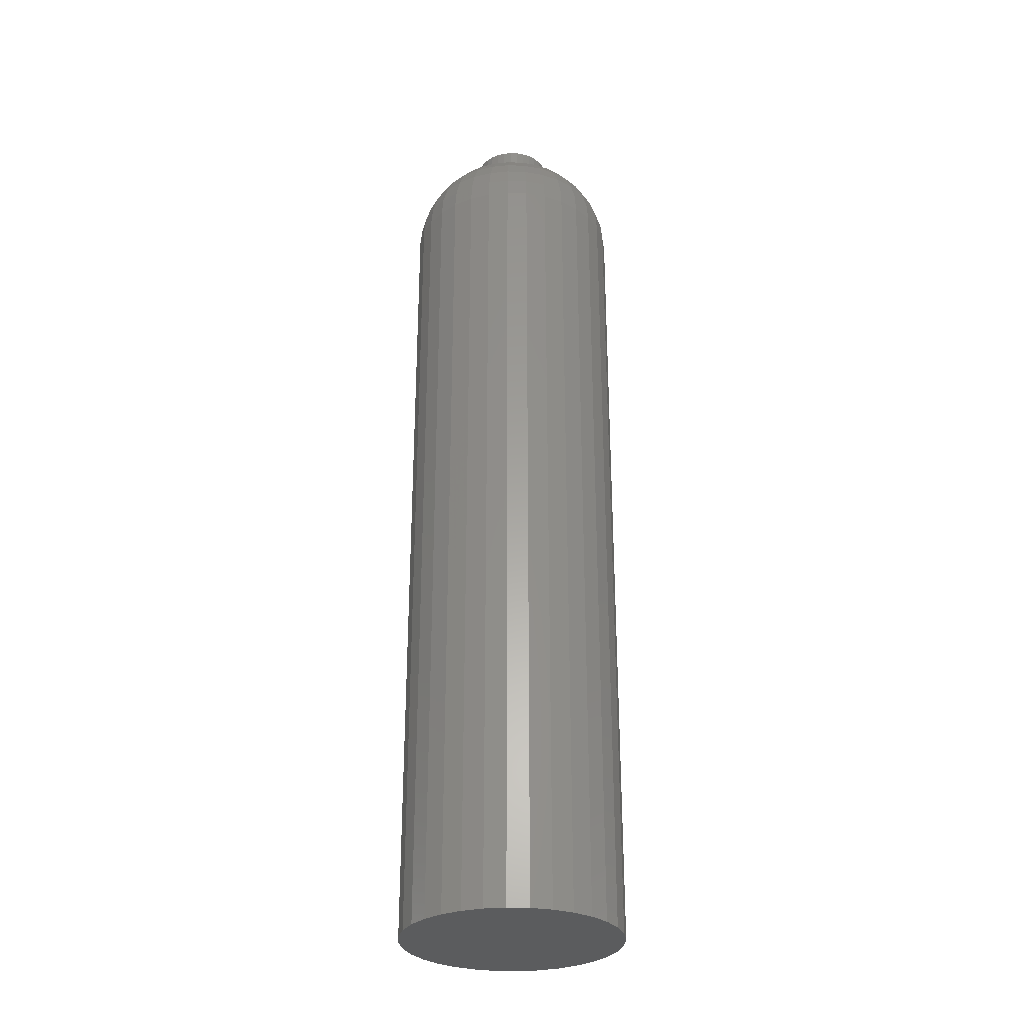
<metadata>
{"format":"stl","ext":"stl","renderer":"f3d","projection":"perspective","resolution":1024,"background":"white","views":[{"elev":-29.4,"azim":-98.6,"up":"+Z"}]}
</metadata>
<code>
# stl→obj: 384 verts, 764 faces
v 0.009454 -0.001701 0.7344
v 0.009622 -9.975e-18 0.7344
v 0.03191 0 0.7344
v -0.01176 0.02918 0.7344
v -0.005832 0.03097 0.7344
v 0.0003289 0.03158 0.7344
v -0.03064 -0.006161 0.7344
v -0.007645 -0.001701 0.7344
v -0.007149 -0.003336 0.7344
v -0.006343 -0.004843 0.7344
v -0.005259 -0.006164 0.7344
v -0.02593 -0.01754 0.7344
v -0.02885 -0.01208 0.7344
v -0.022 -0.02233 0.7344
v 0.0295 -0.01208 0.7344
v 0.02659 -0.01754 0.7344
v 0.02266 -0.02233 0.7344
v 0.00649 -0.03097 0.7344
v 0.0003289 -0.03158 0.7344
v 0.01241 -0.02918 0.7344
v -0.03125 3.867e-18 0.7344
v -0.007645 0.001701 0.7344
v -0.007812 1.735e-18 0.7344
v -0.02885 0.01208 0.7344
v 0.0009046 0.008717 0.7344
v -0.000796 0.00855 0.7344
v -0.002431 0.008054 0.7344
v -0.003938 0.007248 0.7344
v -0.03064 0.006161 0.7344
v -0.02593 0.01754 0.7344
v -0.022 0.02233 0.7344
v -0.01722 0.02626 0.7344
v 0.00649 0.03097 0.7344
v 0.01241 0.02918 0.7344
v 0.01787 0.02626 0.7344
v 0.02266 0.02233 0.7344
v 0.02659 0.01754 0.7344
v 0.0295 0.01208 0.7344
v -0.005259 0.006164 0.7344
v -0.006343 0.004843 0.7344
v -0.007149 0.003336 0.7344
v 0.0009046 -0.008717 0.7344
v 0.01787 -0.02626 0.7344
v -0.005832 -0.03097 0.7344
v -0.01176 -0.02918 0.7344
v -0.01722 -0.02626 0.7344
v -0.003938 -0.007248 0.7344
v -0.002431 -0.008054 0.7344
v -0.000796 -0.00855 0.7344
v 0.0313 0.006161 0.7344
v 0.007069 0.006164 0.7344
v 0.005748 0.007248 0.7344
v 0.00424 0.008054 0.7344
v 0.002605 0.00855 0.7344
v 0.009454 0.001701 0.7344
v 0.008958 0.003336 0.7344
v 0.008153 0.004843 0.7344
v 0.0313 -0.006161 0.7344
v 0.005748 -0.007248 0.7344
v 0.007069 -0.006164 0.7344
v 0.008153 -0.004843 0.7344
v 0.008958 -0.003336 0.7344
v 0.002605 -0.00855 0.7344
v 0.00424 -0.008054 0.7344
v -0.02305 3.469e-18 0.7329
v -0.02259 0.004674 0.7329
v -0.03771 3.469e-18 0.7284
v -0.03697 0.007533 0.7284
v -0.05122 3.469e-18 0.7212
v -0.05021 0.01017 0.7212
v -0.06306 0 0.7115
v -0.06183 0.01248 0.7115
v -0.07277 0 0.6997
v -0.07136 0.01437 0.6997
v -0.07999 6.939e-18 0.6861
v -0.07844 0.01578 0.6861
v -0.08444 6.939e-18 0.6715
v -0.0828 0.01665 0.6715
v -0.08594 1.063e-17 0.6562
v -0.08427 0.01694 0.6562
v 0.0244 0.004674 0.7329
v 0.02486 -3.123e-17 0.7329
v 0.03878 0.007533 0.7284
v 0.03952 -5.204e-17 0.7284
v 0.05202 0.01017 0.7212
v 0.05303 -6.939e-17 0.7212
v 0.06364 0.01248 0.7115
v 0.06486 -8.327e-17 0.7115
v 0.07316 0.01437 0.6997
v 0.07458 -1.041e-16 0.6997
v 0.08025 0.01578 0.6861
v 0.0818 -1.11e-16 0.6861
v 0.08461 0.01665 0.6715
v 0.08625 -1.18e-16 0.6715
v 0.08608 0.01694 0.6562
v 0.08775 -9.84e-17 0.6562
v 0.02304 0.009169 0.7329
v 0.03658 0.01478 0.7284
v 0.04906 0.01995 0.7212
v 0.06 0.02448 0.7115
v 0.06897 0.02819 0.6997
v 0.07564 0.03096 0.6861
v 0.07975 0.03266 0.6715
v 0.08114 0.03323 0.6562
v 0.02083 0.01331 0.7329
v 0.03301 0.02145 0.7284
v 0.04424 0.02896 0.7212
v 0.05409 0.03553 0.7115
v 0.06216 0.04093 0.6997
v 0.06817 0.04494 0.6861
v 0.07186 0.04741 0.6715
v 0.07311 0.04825 0.6562
v 0.01785 0.01694 0.7329
v 0.02821 0.0273 0.7284
v 0.03776 0.03686 0.7212
v 0.04613 0.04523 0.7115
v 0.053 0.0521 0.6997
v 0.05811 0.0572 0.6861
v 0.06125 0.06035 0.6715
v 0.06231 0.06141 0.6562
v 0.01422 0.01992 0.7329
v 0.02236 0.03211 0.7284
v 0.02986 0.04334 0.7212
v 0.03644 0.05318 0.7115
v 0.04184 0.06126 0.6997
v 0.04585 0.06726 0.6861
v 0.04832 0.07096 0.6715
v 0.04915 0.07221 0.6562
v 0.01007 0.02213 0.7329
v 0.01568 0.03567 0.7284
v 0.02085 0.04815 0.7212
v 0.02538 0.05909 0.7115
v 0.0291 0.06807 0.6997
v 0.03186 0.07474 0.6861
v 0.03356 0.07884 0.6715
v 0.03414 0.08023 0.6562
v 0.005579 0.0235 0.7329
v 0.008438 0.03787 0.7284
v 0.01107 0.05112 0.7212
v 0.01338 0.06273 0.7115
v 0.01528 0.07226 0.6997
v 0.01669 0.07934 0.6861
v 0.01755 0.0837 0.6715
v 0.01785 0.08517 0.6562
v 0.0009046 0.02396 0.7329
v 0.0009046 0.03861 0.7284
v 0.0009046 0.05212 0.7212
v 0.0009046 0.06396 0.7115
v 0.0009046 0.07368 0.6997
v 0.0009046 0.0809 0.6861
v 0.0009046 0.08534 0.6715
v 0.0009046 0.08684 0.6562
v -0.003769 0.0235 0.7329
v -0.006629 0.03787 0.7284
v -0.009264 0.05112 0.7212
v -0.01157 0.06273 0.7115
v -0.01347 0.07226 0.6997
v -0.01488 0.07934 0.6861
v -0.01574 0.0837 0.6715
v -0.01604 0.08517 0.6562
v -0.008264 0.02213 0.7329
v -0.01387 0.03567 0.7284
v -0.01904 0.04815 0.7212
v -0.02357 0.05909 0.7115
v -0.02729 0.06807 0.6997
v -0.03005 0.07474 0.6861
v -0.03175 0.07884 0.6715
v -0.03233 0.08023 0.6562
v -0.01241 0.01992 0.7329
v -0.02055 0.03211 0.7284
v -0.02805 0.04334 0.7212
v -0.03463 0.05318 0.7115
v -0.04003 0.06126 0.6997
v -0.04404 0.06726 0.6861
v -0.04651 0.07096 0.6715
v -0.04734 0.07221 0.6562
v -0.01604 0.01694 0.7329
v -0.0264 0.0273 0.7284
v -0.03595 0.03686 0.7212
v -0.04432 0.04523 0.7115
v -0.05119 0.0521 0.6997
v -0.0563 0.0572 0.6861
v -0.05944 0.06035 0.6715
v -0.0605 0.06141 0.6562
v -0.01902 0.01331 0.7329
v -0.0312 0.02145 0.7284
v -0.04243 0.02896 0.7212
v -0.05228 0.03553 0.7115
v -0.06035 0.04093 0.6997
v -0.06636 0.04494 0.6861
v -0.07005 0.04741 0.6715
v -0.0713 0.04825 0.6562
v -0.02123 0.009169 0.7329
v -0.03477 0.01478 0.7284
v -0.04725 0.01995 0.7212
v -0.05819 0.02448 0.7115
v -0.06716 0.02819 0.6997
v -0.07383 0.03096 0.6861
v -0.07794 0.03266 0.6715
v -0.07933 0.03323 0.6562
v 0.0244 -0.004674 0.7329
v 0.03878 -0.007533 0.7284
v 0.05202 -0.01017 0.7212
v 0.06364 -0.01248 0.7115
v 0.07316 -0.01437 0.6997
v 0.08025 -0.01578 0.6861
v 0.08461 -0.01665 0.6715
v 0.08608 -0.01694 0.6562
v -0.02259 -0.004674 0.7329
v -0.03697 -0.007533 0.7284
v -0.05021 -0.01017 0.7212
v -0.06183 -0.01248 0.7115
v -0.07136 -0.01437 0.6997
v -0.07844 -0.01578 0.6861
v -0.0828 -0.01665 0.6715
v -0.08427 -0.01694 0.6562
v -0.02123 -0.009169 0.7329
v -0.03477 -0.01478 0.7284
v -0.04725 -0.01995 0.7212
v -0.05819 -0.02448 0.7115
v -0.06716 -0.02819 0.6997
v -0.07383 -0.03096 0.6861
v -0.07794 -0.03266 0.6715
v -0.07933 -0.03323 0.6562
v -0.01902 -0.01331 0.7329
v -0.0312 -0.02145 0.7284
v -0.04243 -0.02896 0.7212
v -0.05228 -0.03553 0.7115
v -0.06035 -0.04093 0.6997
v -0.06636 -0.04494 0.6861
v -0.07005 -0.04741 0.6715
v -0.0713 -0.04825 0.6562
v -0.01604 -0.01694 0.7329
v -0.0264 -0.0273 0.7284
v -0.03595 -0.03686 0.7212
v -0.04432 -0.04523 0.7115
v -0.05119 -0.0521 0.6997
v -0.0563 -0.0572 0.6861
v -0.05944 -0.06035 0.6715
v -0.0605 -0.06141 0.6562
v -0.01241 -0.01992 0.7329
v -0.02055 -0.03211 0.7284
v -0.02805 -0.04334 0.7212
v -0.03463 -0.05318 0.7115
v -0.04003 -0.06126 0.6997
v -0.04404 -0.06726 0.6861
v -0.04651 -0.07096 0.6715
v -0.04734 -0.07221 0.6562
v -0.008264 -0.02213 0.7329
v -0.01387 -0.03567 0.7284
v -0.01904 -0.04815 0.7212
v -0.02357 -0.05909 0.7115
v -0.02729 -0.06807 0.6997
v -0.03005 -0.07474 0.6861
v -0.03175 -0.07884 0.6715
v -0.03233 -0.08023 0.6562
v -0.003769 -0.0235 0.7329
v -0.006629 -0.03787 0.7284
v -0.009264 -0.05112 0.7212
v -0.01157 -0.06273 0.7115
v -0.01347 -0.07226 0.6997
v -0.01488 -0.07934 0.6861
v -0.01574 -0.0837 0.6715
v -0.01604 -0.08517 0.6562
v 0.0009046 -0.02396 0.7329
v 0.0009046 -0.03861 0.7284
v 0.0009046 -0.05212 0.7212
v 0.0009046 -0.06396 0.7115
v 0.0009046 -0.07368 0.6997
v 0.0009046 -0.0809 0.6861
v 0.0009046 -0.08534 0.6715
v 0.0009046 -0.08684 0.6562
v 0.005579 -0.0235 0.7329
v 0.008438 -0.03787 0.7284
v 0.01107 -0.05112 0.7212
v 0.01338 -0.06273 0.7115
v 0.01528 -0.07226 0.6997
v 0.01669 -0.07934 0.6861
v 0.01755 -0.0837 0.6715
v 0.01785 -0.08517 0.6562
v 0.01007 -0.02213 0.7329
v 0.01568 -0.03567 0.7284
v 0.02085 -0.04815 0.7212
v 0.02538 -0.05909 0.7115
v 0.0291 -0.06807 0.6997
v 0.03186 -0.07474 0.6861
v 0.03356 -0.07884 0.6715
v 0.03414 -0.08023 0.6562
v 0.01422 -0.01992 0.7329
v 0.02236 -0.03211 0.7284
v 0.02986 -0.04334 0.7212
v 0.03644 -0.05318 0.7115
v 0.04184 -0.06126 0.6997
v 0.04585 -0.06726 0.6861
v 0.04832 -0.07096 0.6715
v 0.04915 -0.07221 0.6562
v 0.01785 -0.01694 0.7329
v 0.02821 -0.0273 0.7284
v 0.03776 -0.03686 0.7212
v 0.04613 -0.04523 0.7115
v 0.053 -0.0521 0.6997
v 0.05811 -0.0572 0.6861
v 0.06125 -0.06035 0.6715
v 0.06231 -0.06141 0.6562
v 0.02083 -0.01331 0.7329
v 0.03301 -0.02145 0.7284
v 0.04424 -0.02896 0.7212
v 0.05409 -0.03553 0.7115
v 0.06216 -0.04093 0.6997
v 0.06817 -0.04494 0.6861
v 0.07186 -0.04741 0.6715
v 0.07311 -0.04825 0.6562
v 0.02304 -0.009169 0.7329
v 0.03658 -0.01478 0.7284
v 0.04906 -0.01995 0.7212
v 0.06 -0.02448 0.7115
v 0.06897 -0.02819 0.6997
v 0.07564 -0.03096 0.6861
v 0.07975 -0.03266 0.6715
v 0.08114 -0.03323 0.6562
v 0.0003289 0.03158 0.75
v -0.005832 0.03097 0.75
v -0.01176 0.02918 0.75
v 0.00649 0.03097 0.75
v 0.01241 0.02918 0.75
v -0.01722 0.02626 0.75
v 0.01787 0.02626 0.75
v -0.022 0.02233 0.75
v 0.02266 0.02233 0.75
v -0.02593 0.01754 0.75
v 0.02659 0.01754 0.75
v -0.02885 0.01208 0.75
v 0.0295 0.01208 0.75
v -0.03064 0.006161 0.75
v 0.0313 0.006161 0.75
v 0.0313 -0.006161 0.75
v -0.02885 -0.01208 0.75
v 0.0295 -0.01208 0.75
v -0.02593 -0.01754 0.75
v 0.02659 -0.01754 0.75
v -0.022 -0.02233 0.75
v 0.02266 -0.02233 0.75
v -0.01722 -0.02626 0.75
v 0.01787 -0.02626 0.75
v -0.01176 -0.02918 0.75
v 0.01241 -0.02918 0.75
v -0.005832 -0.03097 0.75
v 0.0003289 -0.03158 0.75
v 0.00649 -0.03097 0.75
v 0.03191 0 0.75
v -0.03125 3.867e-18 0.75
v -0.03064 -0.006161 0.75
v 0.08775 0 0
v 0.08608 -0.01694 0
v 0.08114 -0.03323 0
v 0.07311 -0.04825 0
v 0.06231 -0.06141 0
v 0.04915 -0.07221 0
v 0.03414 -0.08023 0
v 0.01785 -0.08517 0
v 0.0009046 -0.08684 0
v -0.01604 -0.08517 0
v -0.03233 -0.08023 0
v -0.04734 -0.07221 0
v -0.0605 -0.06141 0
v -0.0713 -0.04825 0
v -0.07933 -0.03323 0
v -0.08427 -0.01694 0
v -0.08594 1.063e-17 0
v -0.08427 0.01694 0
v -0.07933 0.03323 0
v -0.0713 0.04825 0
v -0.0605 0.06141 0
v -0.04734 0.07221 0
v -0.03233 0.08023 0
v -0.01604 0.08517 0
v 0.0009046 0.08684 0
v 0.01785 0.08517 0
v 0.03414 0.08023 0
v 0.04915 0.07221 0
v 0.06231 0.06141 0
v 0.07311 0.04825 0
v 0.08114 0.03323 0
v 0.08608 0.01694 0
f 1 2 3
f 4 5 6
f 7 8 9
f 7 9 10
f 11 7 10
f 12 13 14
f 15 16 17
f 18 19 20
f 21 22 23
f 21 23 8
f 21 8 7
f 24 25 26
f 24 26 27
f 24 27 28
f 24 28 29
f 25 24 30
f 25 30 31
f 25 31 32
f 25 32 4
f 25 4 6
f 25 6 33
f 25 33 34
f 25 34 35
f 25 35 36
f 25 36 37
f 25 37 38
f 29 28 39
f 29 39 40
f 29 40 41
f 29 41 22
f 29 22 21
f 42 15 17
f 42 17 43
f 42 43 20
f 42 20 19
f 42 19 44
f 42 44 45
f 42 45 46
f 42 46 14
f 42 14 13
f 13 7 11
f 13 11 47
f 13 47 48
f 13 48 49
f 13 49 42
f 38 50 51
f 38 51 52
f 38 52 53
f 38 53 54
f 38 54 25
f 50 3 2
f 50 2 55
f 50 55 56
f 50 56 57
f 50 57 51
f 58 15 59
f 58 59 60
f 58 60 61
f 58 61 62
f 58 62 1
f 58 1 3
f 15 42 63
f 15 63 64
f 15 64 59
f 23 22 65
f 65 22 66
f 65 66 67
f 67 66 68
f 67 68 69
f 69 68 70
f 69 70 71
f 71 70 72
f 71 72 73
f 73 72 74
f 73 74 75
f 75 74 76
f 75 76 77
f 77 76 78
f 77 78 79
f 79 78 80
f 55 2 81
f 81 2 82
f 81 82 83
f 83 82 84
f 83 84 85
f 85 84 86
f 85 86 87
f 87 86 88
f 87 88 89
f 89 88 90
f 89 90 91
f 91 90 92
f 91 92 93
f 93 92 94
f 93 94 95
f 95 94 96
f 56 55 97
f 97 55 81
f 97 81 98
f 98 81 83
f 98 83 99
f 99 83 85
f 99 85 100
f 100 85 87
f 100 87 101
f 101 87 89
f 101 89 102
f 102 89 91
f 102 91 103
f 103 91 93
f 103 93 104
f 104 93 95
f 57 56 105
f 105 56 97
f 105 97 106
f 106 97 98
f 106 98 107
f 107 98 99
f 107 99 108
f 108 99 100
f 108 100 109
f 109 100 101
f 109 101 110
f 110 101 102
f 110 102 111
f 111 102 103
f 111 103 112
f 112 103 104
f 51 57 113
f 113 57 105
f 113 105 114
f 114 105 106
f 114 106 115
f 115 106 107
f 115 107 116
f 116 107 108
f 116 108 117
f 117 108 109
f 117 109 118
f 118 109 110
f 118 110 119
f 119 110 111
f 119 111 120
f 120 111 112
f 52 51 121
f 121 51 113
f 121 113 122
f 122 113 114
f 122 114 123
f 123 114 115
f 123 115 124
f 124 115 116
f 124 116 125
f 125 116 117
f 125 117 126
f 126 117 118
f 126 118 127
f 127 118 119
f 127 119 128
f 128 119 120
f 53 52 129
f 129 52 121
f 129 121 130
f 130 121 122
f 130 122 131
f 131 122 123
f 131 123 132
f 132 123 124
f 132 124 133
f 133 124 125
f 133 125 134
f 134 125 126
f 134 126 135
f 135 126 127
f 135 127 136
f 136 127 128
f 54 53 137
f 137 53 129
f 137 129 138
f 138 129 130
f 138 130 139
f 139 130 131
f 139 131 140
f 140 131 132
f 140 132 141
f 141 132 133
f 141 133 142
f 142 133 134
f 142 134 143
f 143 134 135
f 143 135 144
f 144 135 136
f 25 54 145
f 145 54 137
f 145 137 146
f 146 137 138
f 146 138 147
f 147 138 139
f 147 139 148
f 148 139 140
f 148 140 149
f 149 140 141
f 149 141 150
f 150 141 142
f 150 142 151
f 151 142 143
f 151 143 152
f 152 143 144
f 26 25 153
f 153 25 145
f 153 145 154
f 154 145 146
f 154 146 155
f 155 146 147
f 155 147 156
f 156 147 148
f 156 148 157
f 157 148 149
f 157 149 158
f 158 149 150
f 158 150 159
f 159 150 151
f 159 151 160
f 160 151 152
f 27 26 161
f 161 26 153
f 161 153 162
f 162 153 154
f 162 154 163
f 163 154 155
f 163 155 164
f 164 155 156
f 164 156 165
f 165 156 157
f 165 157 166
f 166 157 158
f 166 158 167
f 167 158 159
f 167 159 168
f 168 159 160
f 28 27 169
f 169 27 161
f 169 161 170
f 170 161 162
f 170 162 171
f 171 162 163
f 171 163 172
f 172 163 164
f 172 164 173
f 173 164 165
f 173 165 174
f 174 165 166
f 174 166 175
f 175 166 167
f 175 167 176
f 176 167 168
f 39 28 177
f 177 28 169
f 177 169 178
f 178 169 170
f 178 170 179
f 179 170 171
f 179 171 180
f 180 171 172
f 180 172 181
f 181 172 173
f 181 173 182
f 182 173 174
f 182 174 183
f 183 174 175
f 183 175 184
f 184 175 176
f 40 39 185
f 185 39 177
f 185 177 186
f 186 177 178
f 186 178 187
f 187 178 179
f 187 179 188
f 188 179 180
f 188 180 189
f 189 180 181
f 189 181 190
f 190 181 182
f 190 182 191
f 191 182 183
f 191 183 192
f 192 183 184
f 41 40 193
f 193 40 185
f 193 185 194
f 194 185 186
f 194 186 195
f 195 186 187
f 195 187 196
f 196 187 188
f 196 188 197
f 197 188 189
f 197 189 198
f 198 189 190
f 198 190 199
f 199 190 191
f 199 191 200
f 200 191 192
f 22 41 66
f 66 41 193
f 66 193 68
f 68 193 194
f 68 194 70
f 70 194 195
f 70 195 72
f 72 195 196
f 72 196 74
f 74 196 197
f 74 197 76
f 76 197 198
f 76 198 78
f 78 198 199
f 78 199 80
f 80 199 200
f 2 1 82
f 82 1 201
f 82 201 84
f 84 201 202
f 84 202 86
f 86 202 203
f 86 203 88
f 88 203 204
f 88 204 90
f 90 204 205
f 90 205 92
f 92 205 206
f 92 206 94
f 94 206 207
f 94 207 96
f 96 207 208
f 8 23 209
f 209 23 65
f 209 65 210
f 210 65 67
f 210 67 211
f 211 67 69
f 211 69 212
f 212 69 71
f 212 71 213
f 213 71 73
f 213 73 214
f 214 73 75
f 214 75 215
f 215 75 77
f 215 77 216
f 216 77 79
f 9 8 217
f 217 8 209
f 217 209 218
f 218 209 210
f 218 210 219
f 219 210 211
f 219 211 220
f 220 211 212
f 220 212 221
f 221 212 213
f 221 213 222
f 222 213 214
f 222 214 223
f 223 214 215
f 223 215 224
f 224 215 216
f 10 9 225
f 225 9 217
f 225 217 226
f 226 217 218
f 226 218 227
f 227 218 219
f 227 219 228
f 228 219 220
f 228 220 229
f 229 220 221
f 229 221 230
f 230 221 222
f 230 222 231
f 231 222 223
f 231 223 232
f 232 223 224
f 11 10 233
f 233 10 225
f 233 225 234
f 234 225 226
f 234 226 235
f 235 226 227
f 235 227 236
f 236 227 228
f 236 228 237
f 237 228 229
f 237 229 238
f 238 229 230
f 238 230 239
f 239 230 231
f 239 231 240
f 240 231 232
f 47 11 241
f 241 11 233
f 241 233 242
f 242 233 234
f 242 234 243
f 243 234 235
f 243 235 244
f 244 235 236
f 244 236 245
f 245 236 237
f 245 237 246
f 246 237 238
f 246 238 247
f 247 238 239
f 247 239 248
f 248 239 240
f 48 47 249
f 249 47 241
f 249 241 250
f 250 241 242
f 250 242 251
f 251 242 243
f 251 243 252
f 252 243 244
f 252 244 253
f 253 244 245
f 253 245 254
f 254 245 246
f 254 246 255
f 255 246 247
f 255 247 256
f 256 247 248
f 49 48 257
f 257 48 249
f 257 249 258
f 258 249 250
f 258 250 259
f 259 250 251
f 259 251 260
f 260 251 252
f 260 252 261
f 261 252 253
f 261 253 262
f 262 253 254
f 262 254 263
f 263 254 255
f 263 255 264
f 264 255 256
f 42 49 265
f 265 49 257
f 265 257 266
f 266 257 258
f 266 258 267
f 267 258 259
f 267 259 268
f 268 259 260
f 268 260 269
f 269 260 261
f 269 261 270
f 270 261 262
f 270 262 271
f 271 262 263
f 271 263 272
f 272 263 264
f 63 42 273
f 273 42 265
f 273 265 274
f 274 265 266
f 274 266 275
f 275 266 267
f 275 267 276
f 276 267 268
f 276 268 277
f 277 268 269
f 277 269 278
f 278 269 270
f 278 270 279
f 279 270 271
f 279 271 280
f 280 271 272
f 64 63 281
f 281 63 273
f 281 273 282
f 282 273 274
f 282 274 283
f 283 274 275
f 283 275 284
f 284 275 276
f 284 276 285
f 285 276 277
f 285 277 286
f 286 277 278
f 286 278 287
f 287 278 279
f 287 279 288
f 288 279 280
f 59 64 289
f 289 64 281
f 289 281 290
f 290 281 282
f 290 282 291
f 291 282 283
f 291 283 292
f 292 283 284
f 292 284 293
f 293 284 285
f 293 285 294
f 294 285 286
f 294 286 295
f 295 286 287
f 295 287 296
f 296 287 288
f 60 59 297
f 297 59 289
f 297 289 298
f 298 289 290
f 298 290 299
f 299 290 291
f 299 291 300
f 300 291 292
f 300 292 301
f 301 292 293
f 301 293 302
f 302 293 294
f 302 294 303
f 303 294 295
f 303 295 304
f 304 295 296
f 61 60 305
f 305 60 297
f 305 297 306
f 306 297 298
f 306 298 307
f 307 298 299
f 307 299 308
f 308 299 300
f 308 300 309
f 309 300 301
f 309 301 310
f 310 301 302
f 310 302 311
f 311 302 303
f 311 303 312
f 312 303 304
f 62 61 313
f 313 61 305
f 313 305 314
f 314 305 306
f 314 306 315
f 315 306 307
f 315 307 316
f 316 307 308
f 316 308 317
f 317 308 309
f 317 309 318
f 318 309 310
f 318 310 319
f 319 310 311
f 319 311 320
f 320 311 312
f 1 62 201
f 201 62 313
f 201 313 202
f 202 313 314
f 202 314 203
f 203 314 315
f 203 315 204
f 204 315 316
f 204 316 205
f 205 316 317
f 205 317 206
f 206 317 318
f 206 318 207
f 207 318 319
f 207 319 208
f 208 319 320
f 321 322 323
f 324 321 323
f 324 323 325
f 325 323 326
f 325 326 327
f 327 326 328
f 327 328 329
f 329 328 330
f 329 330 331
f 331 330 332
f 331 332 333
f 333 332 334
f 333 334 335
f 336 337 338
f 338 337 339
f 338 339 340
f 340 339 341
f 340 341 342
f 342 341 343
f 342 343 344
f 344 343 345
f 344 345 346
f 346 345 347
f 346 347 348
f 346 348 349
f 335 334 350
f 350 334 351
f 350 351 336
f 336 351 352
f 336 352 337
f 3 350 58
f 58 350 336
f 58 336 15
f 15 336 338
f 15 338 16
f 16 338 340
f 16 340 17
f 17 340 342
f 17 342 43
f 43 342 344
f 43 344 20
f 20 344 346
f 20 346 18
f 18 346 349
f 18 349 19
f 19 349 348
f 19 348 44
f 44 348 347
f 44 347 45
f 45 347 345
f 45 345 46
f 46 345 343
f 46 343 14
f 14 343 341
f 14 341 12
f 12 341 339
f 12 339 13
f 13 339 337
f 13 337 7
f 7 337 352
f 7 352 21
f 21 352 351
f 21 351 29
f 29 351 334
f 29 334 24
f 24 334 332
f 24 332 30
f 30 332 330
f 30 330 31
f 31 330 328
f 31 328 32
f 32 328 326
f 32 326 4
f 4 326 323
f 4 323 5
f 5 323 322
f 5 322 6
f 6 322 321
f 6 321 33
f 33 321 324
f 33 324 34
f 34 324 325
f 34 325 35
f 35 325 327
f 35 327 36
f 36 327 329
f 36 329 37
f 37 329 331
f 37 331 38
f 38 331 333
f 38 333 50
f 50 333 335
f 50 335 3
f 3 335 350
f 353 96 354
f 354 96 208
f 354 208 355
f 355 208 320
f 355 320 356
f 356 320 312
f 356 312 357
f 357 312 304
f 357 304 358
f 358 304 296
f 358 296 359
f 359 296 288
f 359 288 360
f 360 288 280
f 360 280 361
f 361 280 272
f 361 272 362
f 362 272 264
f 362 264 363
f 363 264 256
f 363 256 364
f 364 256 248
f 364 248 365
f 365 248 240
f 365 240 366
f 366 240 232
f 366 232 367
f 367 232 224
f 367 224 368
f 368 224 216
f 368 216 369
f 369 216 79
f 369 79 370
f 370 79 80
f 370 80 371
f 371 80 200
f 371 200 372
f 372 200 192
f 372 192 373
f 373 192 184
f 373 184 374
f 374 184 176
f 374 176 375
f 375 176 168
f 375 168 376
f 376 168 160
f 376 160 377
f 377 160 152
f 377 152 378
f 378 152 144
f 378 144 379
f 379 144 136
f 379 136 380
f 380 136 128
f 380 128 381
f 381 128 120
f 381 120 382
f 382 120 112
f 382 112 383
f 383 112 104
f 383 104 384
f 384 104 95
f 384 95 353
f 353 95 96
f 377 378 376
f 375 376 378
f 379 375 378
f 374 375 379
f 380 374 379
f 373 374 380
f 381 373 380
f 358 364 357
f 363 364 358
f 359 363 358
f 362 363 359
f 360 362 359
f 361 362 360
f 364 365 357
f 357 365 366
f 357 366 356
f 356 366 367
f 356 367 355
f 355 367 368
f 355 368 354
f 354 368 369
f 354 369 353
f 353 369 370
f 353 370 384
f 384 370 371
f 384 371 383
f 383 371 372
f 383 372 382
f 382 372 373
f 382 373 381

</code>
